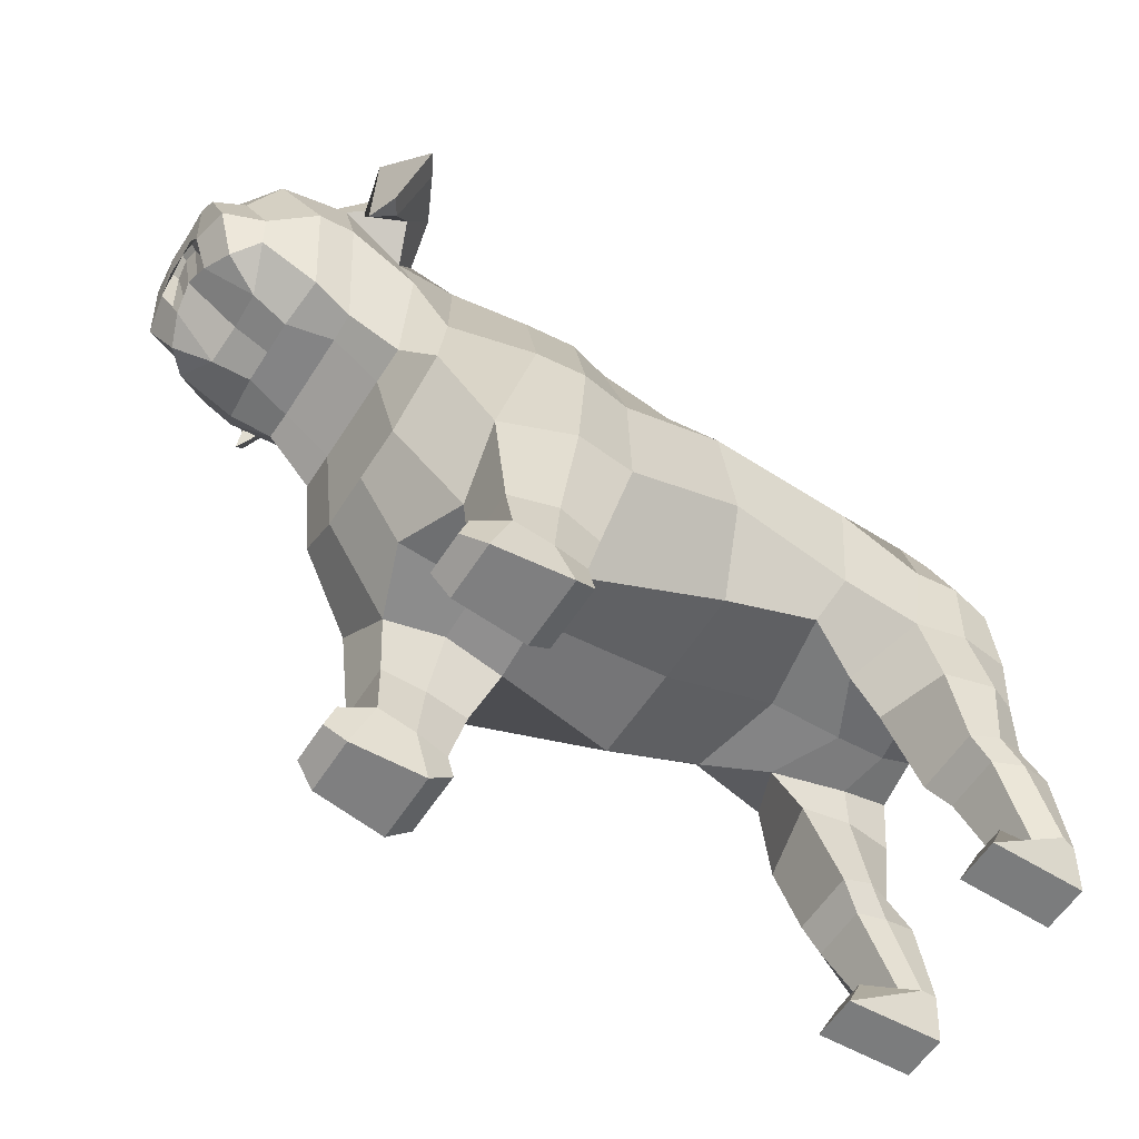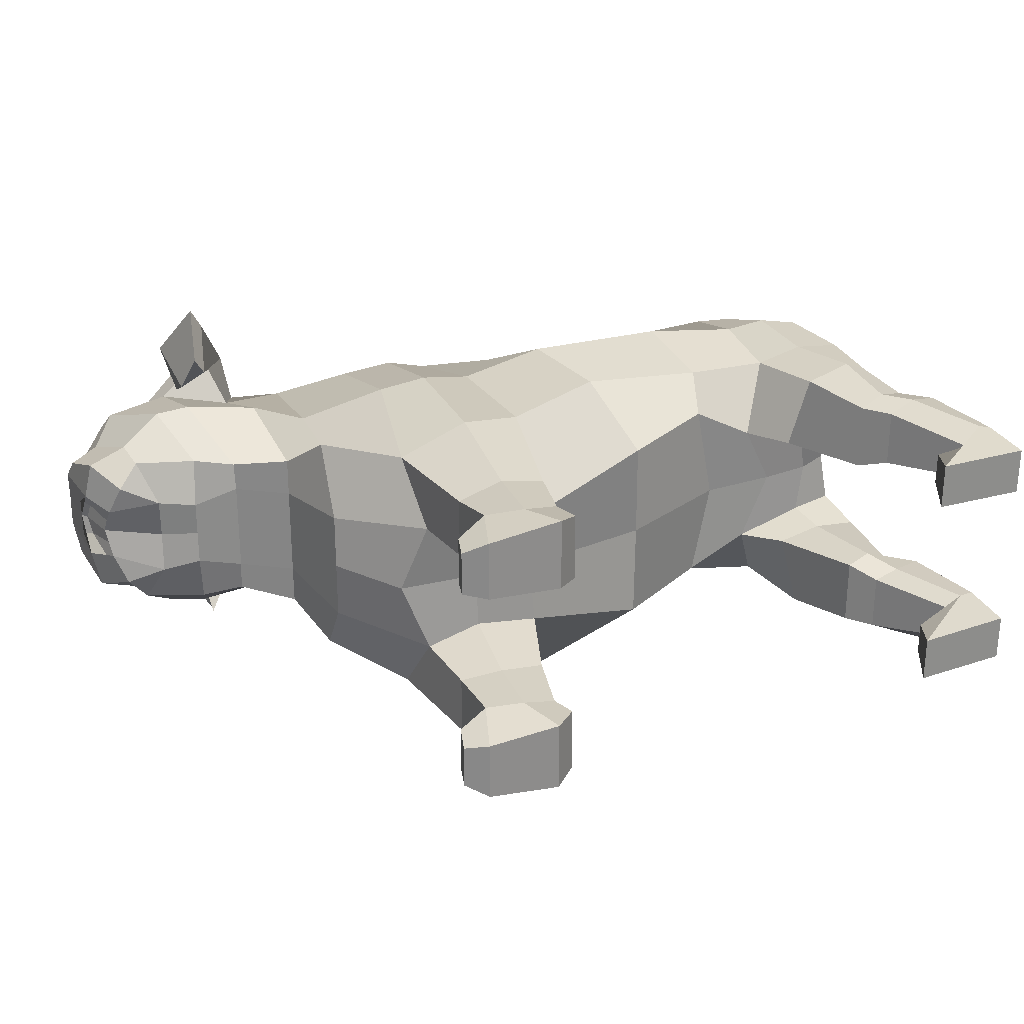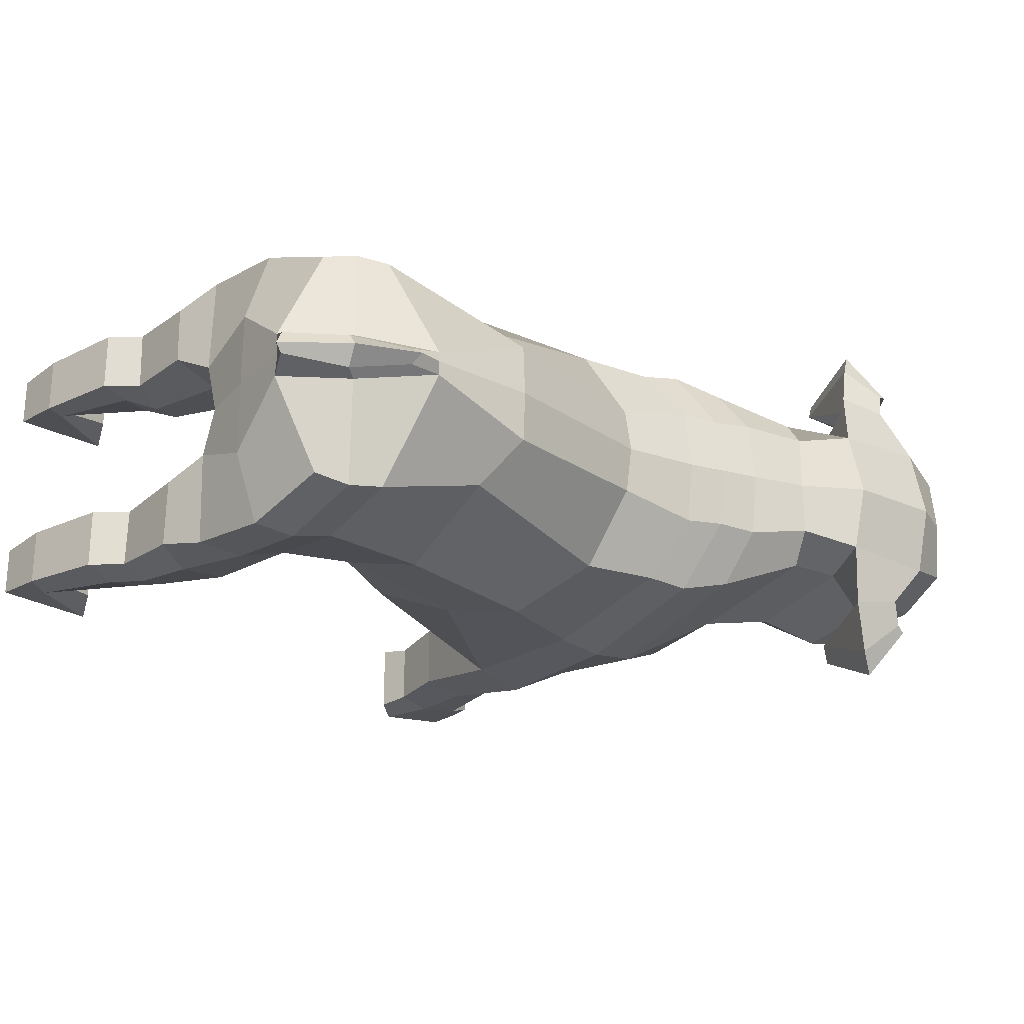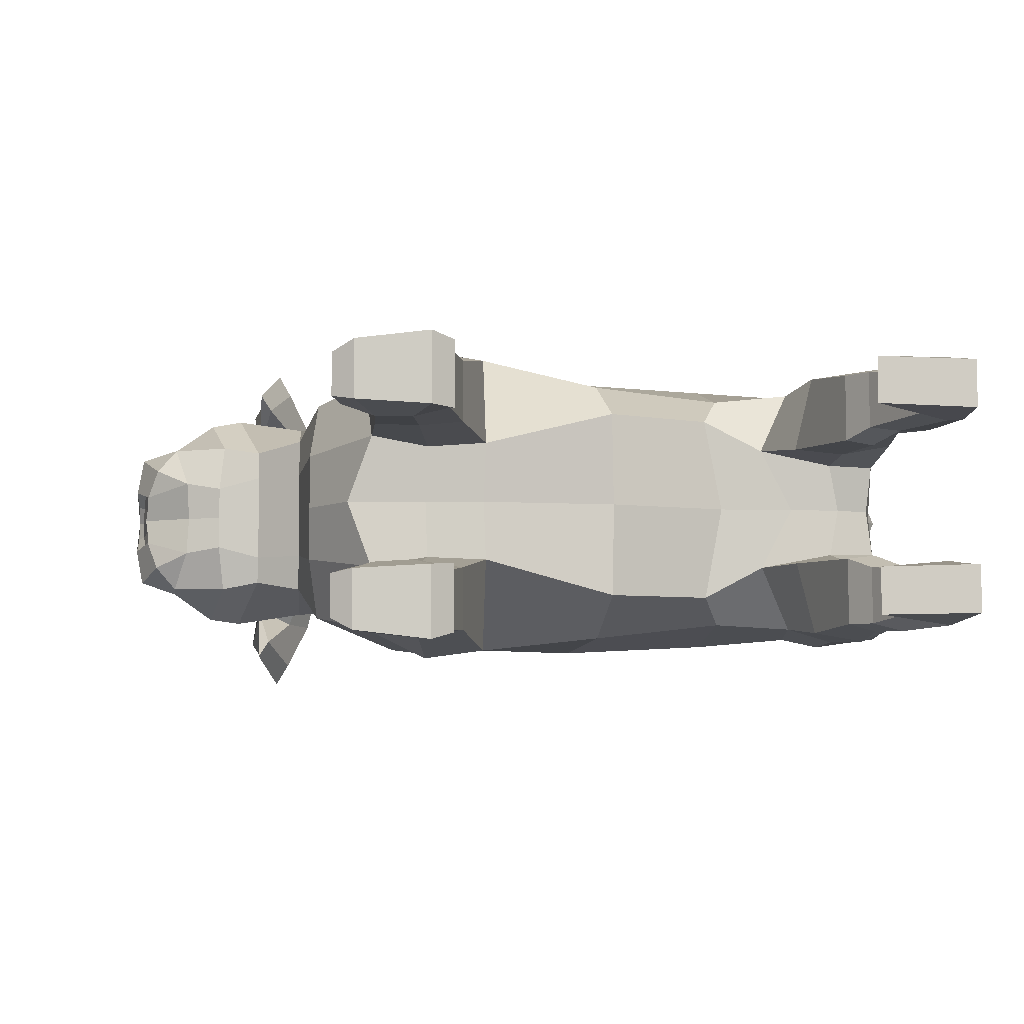
<metadata>
{"format":"obj","ext":"obj","renderer":"f3d","projection":"perspective","resolution":1024,"background":"white","views":[{"elev":-59.7,"azim":147.3,"up":"+Z"},{"elev":26.1,"azim":155.9,"up":"+Y"},{"elev":-22.9,"azim":-43.3,"up":"+Y"},{"elev":-5.0,"azim":177.8,"up":"+Y"}]}
</metadata>
<code>
o Plane
v -0.9658 -0.5364 3.062
v -1.096 -0.7842 2.035
v -0.2554 -0.8775 1.979
v 0.09631 -0.7441 2.943
v 0.5514 -0.9725 1.427
v 0.5632 -0.7337 3.05
v 1.342 -0.8218 1.449
v 1.091 -0.6914 3.238
v 1.688 -0.7395 2.025
v 1.527 -0.5153 3.492
v 1.837 -0.5262 2.312
v 1.899 -0.4969 3.515
v 2.146 -0.4674 2.533
v 2.335 -0.5933 3.589
v 2.763 -0.5044 2.739
v 2.894 -0.3977 3.36
v 2.398 -0.5111 2.605
v 2.748 -0.5583 3.49
v 2.891 -0.3522 2.702
v 3.083 -0.3442 3.272
v -1.678 -0.7441 3.009
v -1.58 -0.8169 1.931
v -2.057 -0.7136 2.847
v -2.153 -0.8869 1.861
v 1.108 -0.3855 3.479
v 1.448 -0.3298 3.648
v -0.9809 -0.606 1.732
v -1.366 -0.4017 1.702
v 0.5384 -0.3835 1.151
v -0.3105 -0.606 1.351
v 2.663 -0.2516 2.593
v 2.426 -0.2116 2.546
v -2.156 -0.3026 1.837
v 0.1787 -0.2787 3.217
v 0.6456 -0.3855 3.324
v 2.392 -0.433 3.881
v 2.759 -0.355 3.774
v 1.837 -0.2868 2.312
v 1.725 -0.3519 1.704
v -1.528 -0.07503 3.32
v 3.094 -0.1875 3.442
v 2.966 -0.1667 2.767
v 1.778 -0.4026 3.813
v 1.288 -0.4301 1.165
v 2.141 -0.2868 2.525
v 2.943 -0.293 3.489
v -0.8897 -0.3139 3.373
v -2.153 -0.6243 1.861
v -1.58 -0.6243 1.808
v -2.153 -0.6243 1.861
v -2.153 -0.6243 1.861
v -2.153 -0.3855 1.861
v -1.58 -0.3855 1.808
v -2.153 -0.6243 1.861
v -1.58 -0.3855 1.808
v -2.197 -0.8132 1.53
v -1.667 -0.8552 1.406
v -2.228 -0.4252 1.587
v -1.562 -0.3855 1.464
v -2.179 -0.8095 1.071
v -1.802 -0.8095 0.9477
v -2.172 -0.4487 1.074
v -1.802 -0.3855 0.9477
v -2.339 -0.8095 0.9074
v -1.922 -0.8095 0.784
v -2.339 -0.4503 0.9074
v -1.922 -0.4503 0.784
v -2.422 -0.7911 0.3624
v -2.193 -0.7211 0.3065
v -2.422 -0.4503 0.3624
v -2.193 -0.496 0.3065
v -2.414 -0.7706 0.01186
v -1.932 -0.7326 0.2462
v -2.414 -0.4761 0.01186
v -1.932 -0.5372 0.2462
v 0.6944 -0.8542 0.6981
v 1.253 -0.8196 0.7104
v 0.6944 -0.4628 0.6981
v 1.253 -0.4494 0.7104
v 0.7799 -0.8666 0.3181
v 1.244 -0.8867 0.3442
v 0.7799 -0.5 0.3181
v 1.244 -0.4494 0.3442
v 0.7531 -0.8874 0.116
v 1.36 -0.8748 0.01186
v 0.7531 -0.469 0.116
v 1.36 -0.5082 0.01186
v -2.153 -0.6243 1.861
v -2.422 -0.8095 0.3624
v -2.193 -0.8095 0.3065
v -2.515 -0.8095 0.01186
v -1.941 -0.8095 0.01186
v 0.9343 -1.025 1.372
v 0.7946 -0.7689 3.128
v 0.877 -0.3672 3.401
v 0.9214 -0.365 1.207
v 0.9737 -0.9061 0.7043
v 0.9737 -0.4388 0.7043
v 1.007 -0.9061 0.2867
v 1.007 -0.4388 0.2867
v 0.8919 -0.9294 0.01186
v 0.8919 -0.4815 0.01186
v -1.868 -0.7621 2.928
v -1.866 -0.9057 1.896
v -1.85 -0.3089 1.761
v -1.948 -0.1432 3.039
v -2 -0.9096 1.468
v -1.895 -0.3613 1.526
v -1.991 -0.8561 1.009
v -1.991 -0.3613 1.009
v -2.131 -0.8561 0.8457
v -2.131 -0.437 0.8457
v -2.307 -0.8347 0.3344
v -2.307 -0.437 0.3344
v -1.801 -0.7823 -0.01374
v -1.801 -0.4947 -0.01374
v -1.031 -0.9267 2.548
v -0.07953 -0.9734 2.461
v 0.5573 -0.9543 2.238
v 1.172 -0.9543 2.261
v 1.614 -0.6794 2.615
v 1.868 -0.6832 2.927
v 2.321 -0.7494 2.975
v 2.785 -0.5356 2.967
v 3.028 -0.4506 2.947
v -1.629 -0.8766 2.47
v -2.105 -0.8963 2.354
v 2.53 -0.7188 3.011
v 3.075 -0.2169 2.972
v -2.222 -0.4591 2.296
v 0.8645 -0.9928 2.25
v -1.867 -0.93 2.412
v -2.3 -0.1387 2.746
v -2.37 -0.06788 2.891
v -1.703 -0.05093 3.277
v -2.014 -0.1055 3.078
v 1.99 -0.7351 3.608
v 2.187 -0.6625 3.687
v 2.157 -0.7026 3.826
v 1.86 -0.7567 3.735
v 2.119 -0.8762 3.229
v 2.23 -0.6218 3.61
v 2.202 -0.8579 3.805
v 2.004 -1.051 3.657
v 2.189 -0.9842 3.196
v 2.218 -0.6738 3.511
v 2.287 -0.8856 3.778
v 2.085 -1.193 3.621
v 2.978 -0.08335 2.824
v 2.998 -0.1883 2.848
v 3.087 -0.1223 3.114
v 3.034 -0.1057 3.058
v 1.446 -0.8108 0.262
v 1.446 -0.5085 0.262
v 1.497 -0.8022 0.09244
v 1.497 -0.5343 0.09244
v -1.092 0 1.716
v -0.3209 0 1.364
v -0.8834 0 3.381
v 0.1787 0 3.263
v 0.5514 0 1.204
v 0.6456 0 3.369
v 1.448 0 1.235
v 1.108 0 3.525
v 1.725 0 1.704
v 1.448 0 3.648
v 1.837 0 2.312
v 1.804 0 3.89
v 2.141 0 2.525
v 2.427 0 3.955
v 2.652 0 2.629
v 2.917 0 3.552
v 2.992 0 2.849
v 3.09 0 3.451
v -1.58 0 1.744
v -1.55 0 3.341
v -2.13 0 1.9
v 2.426 0 2.546
v 2.734 0 3.828
v -0.9658 0.5364 3.062
v -1.096 0.7842 2.035
v -0.2554 0.8775 1.979
v 0.09631 0.7441 2.943
v 0.5514 0.9725 1.427
v 0.5632 0.7337 3.05
v 1.342 0.8218 1.449
v 1.091 0.6914 3.238
v 1.688 0.7395 2.025
v 1.527 0.5153 3.492
v 1.837 0.5262 2.312
v 1.899 0.4969 3.515
v 2.146 0.4674 2.533
v 2.335 0.5933 3.589
v 2.763 0.5044 2.739
v 2.894 0.3977 3.36
v 2.398 0.5111 2.605
v 2.748 0.5583 3.49
v 2.891 0.3522 2.702
v 3.083 0.3442 3.272
v -1.678 0.7441 3.009
v -1.58 0.8169 1.931
v -2.057 0.7136 2.847
v -2.153 0.8869 1.861
v 1.108 0.3855 3.479
v 1.448 0.3298 3.648
v -0.9809 0.606 1.732
v -1.366 0.4017 1.702
v 0.5384 0.3835 1.151
v -0.3105 0.606 1.351
v 2.663 0.2516 2.593
v 2.426 0.2116 2.546
v -2.156 0.3026 1.837
v 0.1787 0.2787 3.217
v 0.6456 0.3855 3.324
v 2.392 0.433 3.881
v 2.759 0.355 3.774
v 1.837 0.2868 2.312
v 1.725 0.3519 1.704
v -1.528 0.07503 3.32
v 3.094 0.1875 3.442
v 2.966 0.1667 2.767
v 1.778 0.4026 3.813
v 1.288 0.4301 1.165
v 2.141 0.2868 2.525
v 2.943 0.293 3.489
v -0.8897 0.3139 3.373
v -2.153 0.6243 1.861
v -1.58 0.6243 1.808
v -2.153 0.6243 1.861
v -2.153 0.6243 1.861
v -2.153 0.3855 1.861
v -1.58 0.3855 1.808
v -2.153 0.6243 1.861
v -1.58 0.3855 1.808
v -2.197 0.8132 1.53
v -1.667 0.8552 1.406
v -2.228 0.4252 1.587
v -1.562 0.3855 1.464
v -2.179 0.8095 1.071
v -1.802 0.8095 0.9477
v -2.172 0.4487 1.074
v -1.802 0.3855 0.9477
v -2.339 0.8095 0.9074
v -1.922 0.8095 0.784
v -2.339 0.4503 0.9074
v -1.922 0.4503 0.784
v -2.422 0.7911 0.3624
v -2.193 0.7211 0.3065
v -2.422 0.4503 0.3624
v -2.193 0.496 0.3065
v -2.414 0.7706 0.01186
v -1.932 0.7326 0.2462
v -2.414 0.4761 0.01186
v -1.932 0.5372 0.2462
v 0.6944 0.8542 0.6981
v 1.253 0.8196 0.7104
v 0.6944 0.4628 0.6981
v 1.253 0.4494 0.7104
v 0.7799 0.8666 0.3181
v 1.244 0.8867 0.3442
v 0.7799 0.5 0.3181
v 1.244 0.4494 0.3442
v 0.7531 0.8874 0.116
v 1.36 0.8748 0.01186
v 0.7531 0.469 0.116
v 1.36 0.5082 0.01186
v -2.153 0.6243 1.861
v -2.422 0.8095 0.3624
v -2.193 0.8095 0.3065
v -2.515 0.8095 0.01186
v -1.941 0.8095 0.01186
v 0.9343 0 1.21
v 0.877 0 3.447
v 0.9343 1.025 1.372
v 0.7946 0.7689 3.128
v 0.877 0.3672 3.401
v 0.9214 0.365 1.207
v 0.9737 0.9061 0.7043
v 0.9737 0.4388 0.7043
v 1.007 0.9061 0.2867
v 1.007 0.4388 0.2867
v 0.8919 0.9294 0.01186
v 0.8919 0.4815 0.01186
v -2.054 0 3.178
v -1.91 0 1.789
v -1.868 0.7621 2.928
v -1.866 0.9057 1.896
v -1.85 0.3089 1.761
v -1.948 0.1432 3.039
v -2 0.9096 1.468
v -1.895 0.3613 1.526
v -1.991 0.8561 1.009
v -1.991 0.3613 1.009
v -2.131 0.8561 0.8457
v -2.131 0.437 0.8457
v -2.307 0.8347 0.3344
v -2.307 0.437 0.3344
v -1.801 0.7823 -0.01374
v -1.801 0.4947 -0.01374
v 3.08 0 3.148
v -2.234 0 2.308
v -1.031 0.9267 2.548
v -0.07953 0.9734 2.461
v 0.5573 0.9543 2.238
v 1.172 0.9543 2.261
v 1.614 0.6794 2.615
v 1.868 0.6832 2.927
v 2.321 0.7494 2.975
v 2.785 0.5356 2.967
v 3.028 0.4506 2.947
v -1.629 0.8766 2.47
v -2.105 0.8963 2.354
v 2.53 0.7188 3.011
v 3.075 0.2169 2.972
v -2.222 0.4591 2.296
v 0.8645 0.9928 2.25
v -1.867 0.93 2.412
v -2.299 0 2.761
v -2.3 0.1387 2.746
v -2.396 0 2.878
v -2.37 0.06788 2.891
v -1.703 0.05093 3.277
v -1.691 0 3.356
v -2.014 0.1055 3.078
v 1.99 0.7351 3.608
v 2.187 0.6625 3.687
v 2.157 0.7026 3.826
v 1.86 0.7567 3.735
v 2.119 0.8762 3.229
v 2.23 0.6218 3.61
v 2.202 0.8579 3.805
v 2.004 1.051 3.657
v 2.189 0.9842 3.196
v 2.218 0.6738 3.511
v 2.287 0.8856 3.778
v 2.085 1.193 3.621
v 2.978 0.08335 2.824
v 2.998 0.1883 2.848
v 3.049 0 3.104
v 3.087 0.1223 3.114
v 3.034 0.1057 3.058
v 1.446 0.8108 0.262
v 1.446 0.5085 0.262
v 1.497 0.8022 0.09244
v 1.497 0.5343 0.09244
f 117 118 4 1
f 118 3 5 119
f 131 93 7 120
f 120 7 9 121
f 121 9 11 122
f 122 11 13 123
f 128 17 15 124
f 19 125 124 15
f 117 1 21 126
f 132 103 23 127
f 123 13 17 128
f 26 25 8 10
f 30 29 5 3
f 32 31 15 17
f 35 34 4 6
f 37 36 14 18
f 39 38 11 9
f 23 103 106 133
f 129 41 20 125
f 43 26 10 12
f 44 7 77 79
f 15 31 19
f 2 27 30 3
f 45 32 17 13
f 95 35 6 94
f 41 46 16 20
f 38 45 13 11
f 46 37 18 16
f 34 47 1 4
f 12 14 138 137
f 44 39 9 7
f 47 40 21 1
f 159 176 40 47
f 163 165 39 44
f 170 168 43 36
f 160 159 47 34
f 172 179 37 46
f 167 169 45 38
f 174 172 46 41
f 273 162 35 95
f 169 178 32 45
f 157 158 30 27
f 171 173 149 42 31
f 272 163 44 96
f 285 175 28 105
f 168 166 26 43
f 300 174 41 129 151
f 106 136 134 133
f 165 167 38 39
f 179 170 36 37
f 162 160 34 35
f 301 177 33 130
f 178 171 31 32
f 158 161 29 30
f 175 157 27 28
f 166 164 25 26
f 28 22 57 59
f 108 59 63 110
f 63 61 65 67
f 56 58 62 60
f 59 57 61 63
f 107 56 60 109
f 67 65 69 71
f 109 60 64 111
f 110 63 67 112
f 60 62 66 64
f 114 71 75 116
f 111 64 68 113
f 112 67 71 114
f 64 66 70 68
f 116 75 73 115
f 68 70 74 72
f 71 69 73 75
f 113 68 72 115
f 97 76 80 99
f 93 5 76 97
f 5 29 78 76
f 96 44 79 98
f 100 83 87 102
f 98 79 83 100
f 76 78 82 80
f 79 77 81 83
f 102 87 85 101
f 80 82 86 84
f 99 80 84 101
f 22 28 27 2
f 127 130 33 24
f 105 28 59 108
f 33 58 56 24
f 104 24 56 107
f 81 99 101 85
f 86 102 101 84
f 78 98 100 82
f 82 100 102 86
f 29 96 98 78
f 7 93 97 77
f 77 97 99 81
f 161 272 96 29
f 164 273 95 25
f 25 95 94 8
f 119 5 93 131
f 22 104 107 57
f 33 105 108 58
f 69 113 115 73
f 74 116 115 72
f 66 112 114 70
f 65 111 113 69
f 70 114 116 74
f 62 110 112 66
f 61 109 111 65
f 57 107 109 61
f 58 108 110 62
f 177 285 105 33
f 40 106 103 21
f 126 21 103 132
f 22 126 132 104
f 6 119 131 94
f 318 133 134 320
f 152 151 129 150
f 42 150 129 125 19
f 14 123 128 18
f 104 132 127 24
f 2 117 126 22
f 16 124 125 20
f 18 128 124 16
f 12 122 123 14
f 10 121 122 12
f 8 120 121 10
f 94 131 120 8
f 4 118 119 6
f 2 3 118 117
f 284 320 134 136
f 323 284 136 135
f 176 323 135 40
f 133 318 301 130
f 130 127 23 133
f 40 135 136 106
f 43 12 137 140
f 36 43 140 139
f 14 36 139 138
f 138 139 143 142
f 140 137 141 144
f 137 138 142 141
f 139 140 144 143
f 144 141 145 148
f 141 142 146 145
f 143 144 148 147
f 142 143 147 146
f 146 147 148 145
f 42 19 31
f 149 152 150 42
f 173 339 152 149
f 339 300 151 152
f 87 83 154 156
f 85 87 156 155
f 81 85 155 153
f 83 81 153 154
f 153 155 156 154
f 302 180 183 303
f 303 304 184 182
f 316 305 186 274
f 305 306 188 186
f 306 307 190 188
f 307 308 192 190
f 313 309 194 196
f 198 194 309 310
f 302 311 200 180
f 317 312 202 286
f 308 313 196 192
f 205 189 187 204
f 209 182 184 208
f 211 196 194 210
f 214 185 183 213
f 216 197 193 215
f 218 188 190 217
f 202 319 289 286
f 314 310 199 220
f 222 191 189 205
f 223 258 256 186
f 194 198 210
f 181 182 209 206
f 224 192 196 211
f 276 275 185 214
f 220 199 195 225
f 217 190 192 224
f 225 195 197 216
f 213 183 180 226
f 191 325 326 193
f 223 186 188 218
f 226 180 200 219
f 159 226 219 176
f 163 223 218 165
f 170 215 222 168
f 160 213 226 159
f 172 225 216 179
f 167 217 224 169
f 174 220 225 172
f 273 276 214 162
f 169 224 211 178
f 157 206 209 158
f 171 210 221 337 173
f 272 277 223 163
f 285 288 207 175
f 168 222 205 166
f 300 340 314 220 174
f 289 319 321 324
f 165 218 217 167
f 179 216 215 170
f 162 214 213 160
f 301 315 212 177
f 178 211 210 171
f 158 209 208 161
f 175 207 206 157
f 166 205 204 164
f 207 238 236 201
f 291 293 242 238
f 242 246 244 240
f 235 239 241 237
f 238 242 240 236
f 290 292 239 235
f 246 250 248 244
f 292 294 243 239
f 293 295 246 242
f 239 243 245 241
f 297 299 254 250
f 294 296 247 243
f 295 297 250 246
f 243 247 249 245
f 299 298 252 254
f 247 251 253 249
f 250 254 252 248
f 296 298 251 247
f 278 280 259 255
f 274 278 255 184
f 184 255 257 208
f 277 279 258 223
f 281 283 266 262
f 279 281 262 258
f 255 259 261 257
f 258 262 260 256
f 283 282 264 266
f 259 263 265 261
f 280 282 263 259
f 201 181 206 207
f 312 203 212 315
f 288 291 238 207
f 212 203 235 237
f 287 290 235 203
f 260 264 282 280
f 265 263 282 283
f 257 261 281 279
f 261 265 283 281
f 208 257 279 277
f 186 256 278 274
f 256 260 280 278
f 161 208 277 272
f 164 204 276 273
f 204 187 275 276
f 304 316 274 184
f 201 236 290 287
f 212 237 291 288
f 248 252 298 296
f 253 251 298 299
f 245 249 297 295
f 244 248 296 294
f 249 253 299 297
f 241 245 295 293
f 240 244 294 292
f 236 240 292 290
f 237 241 293 291
f 177 212 288 285
f 219 200 286 289
f 311 317 286 200
f 201 287 317 311
f 185 275 316 304
f 318 320 321 319
f 341 338 314 340
f 221 198 310 314 338
f 193 197 313 308
f 287 203 312 317
f 181 201 311 302
f 195 199 310 309
f 197 195 309 313
f 191 193 308 307
f 189 191 307 306
f 187 189 306 305
f 275 187 305 316
f 183 185 304 303
f 181 302 303 182
f 284 324 321 320
f 323 322 324 284
f 176 219 322 323
f 319 315 301 318
f 315 319 202 312
f 219 289 324 322
f 222 328 325 191
f 215 327 328 222
f 193 326 327 215
f 326 330 331 327
f 328 332 329 325
f 325 329 330 326
f 327 331 332 328
f 332 336 333 329
f 329 333 334 330
f 331 335 336 332
f 330 334 335 331
f 334 333 336 335
f 221 210 198
f 337 221 338 341
f 173 337 341 339
f 339 341 340 300
f 266 345 343 262
f 264 344 345 266
f 260 342 344 264
f 262 343 342 260
f 342 343 345 344

</code>
